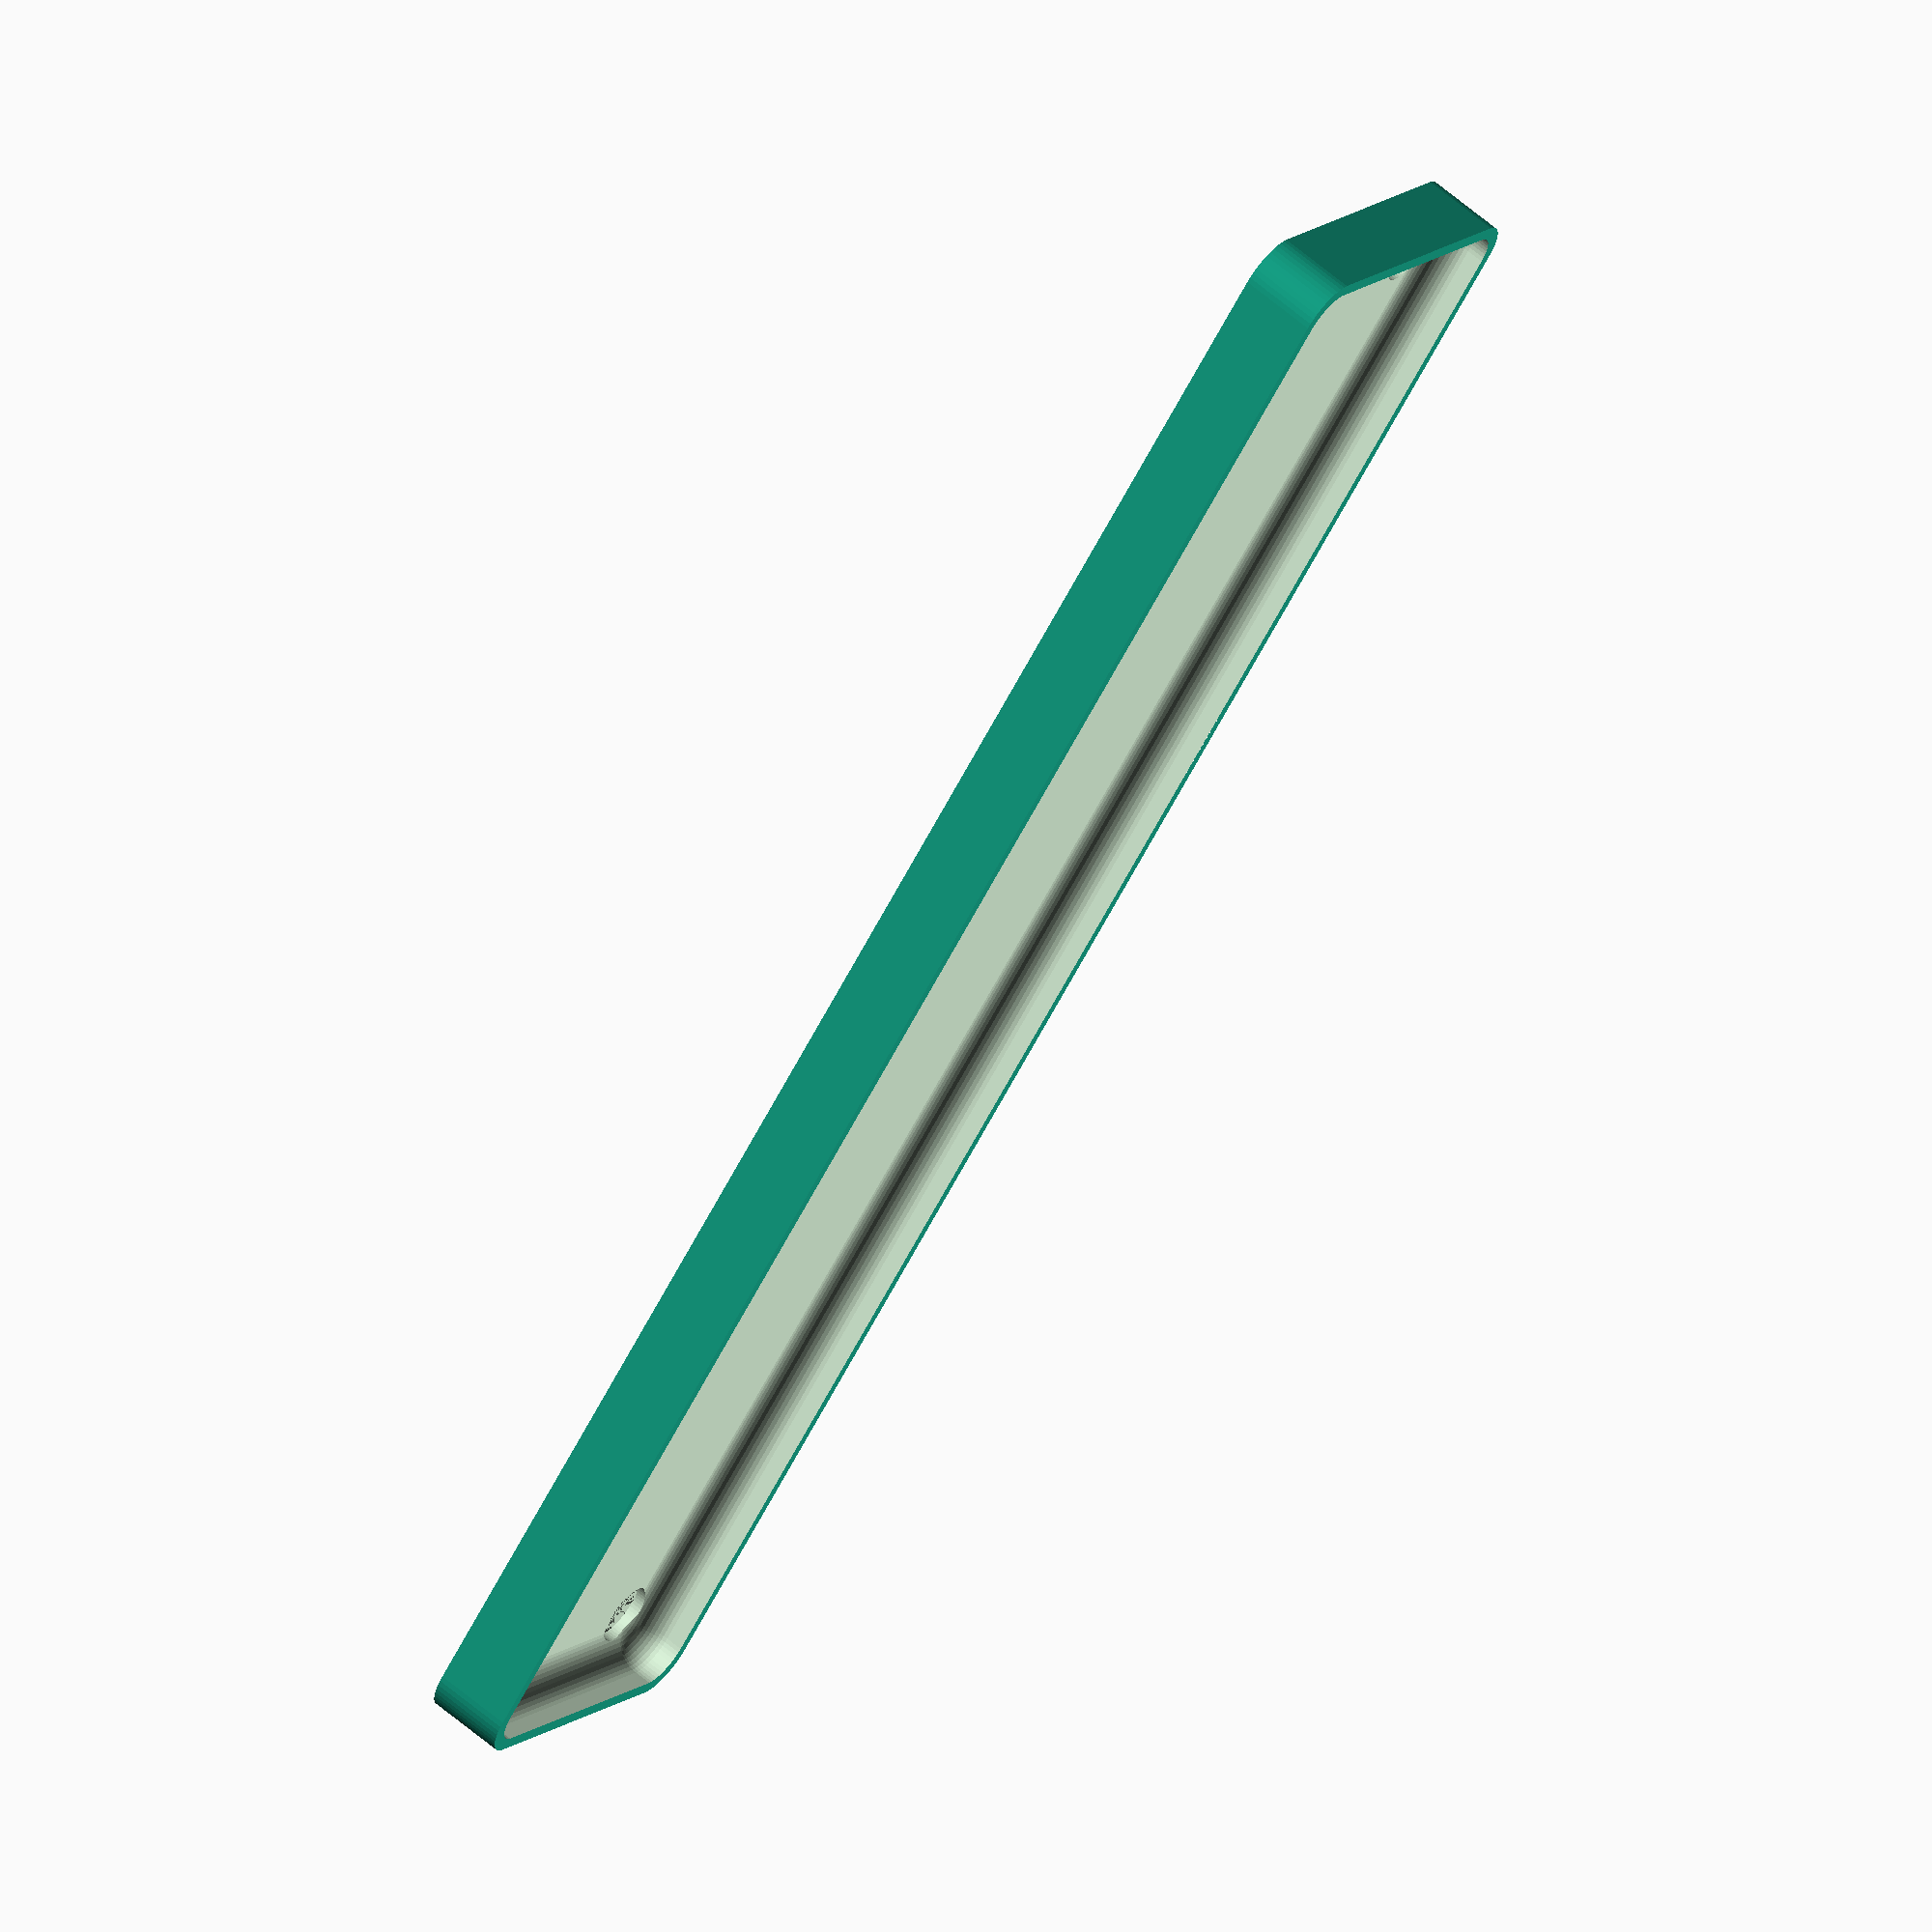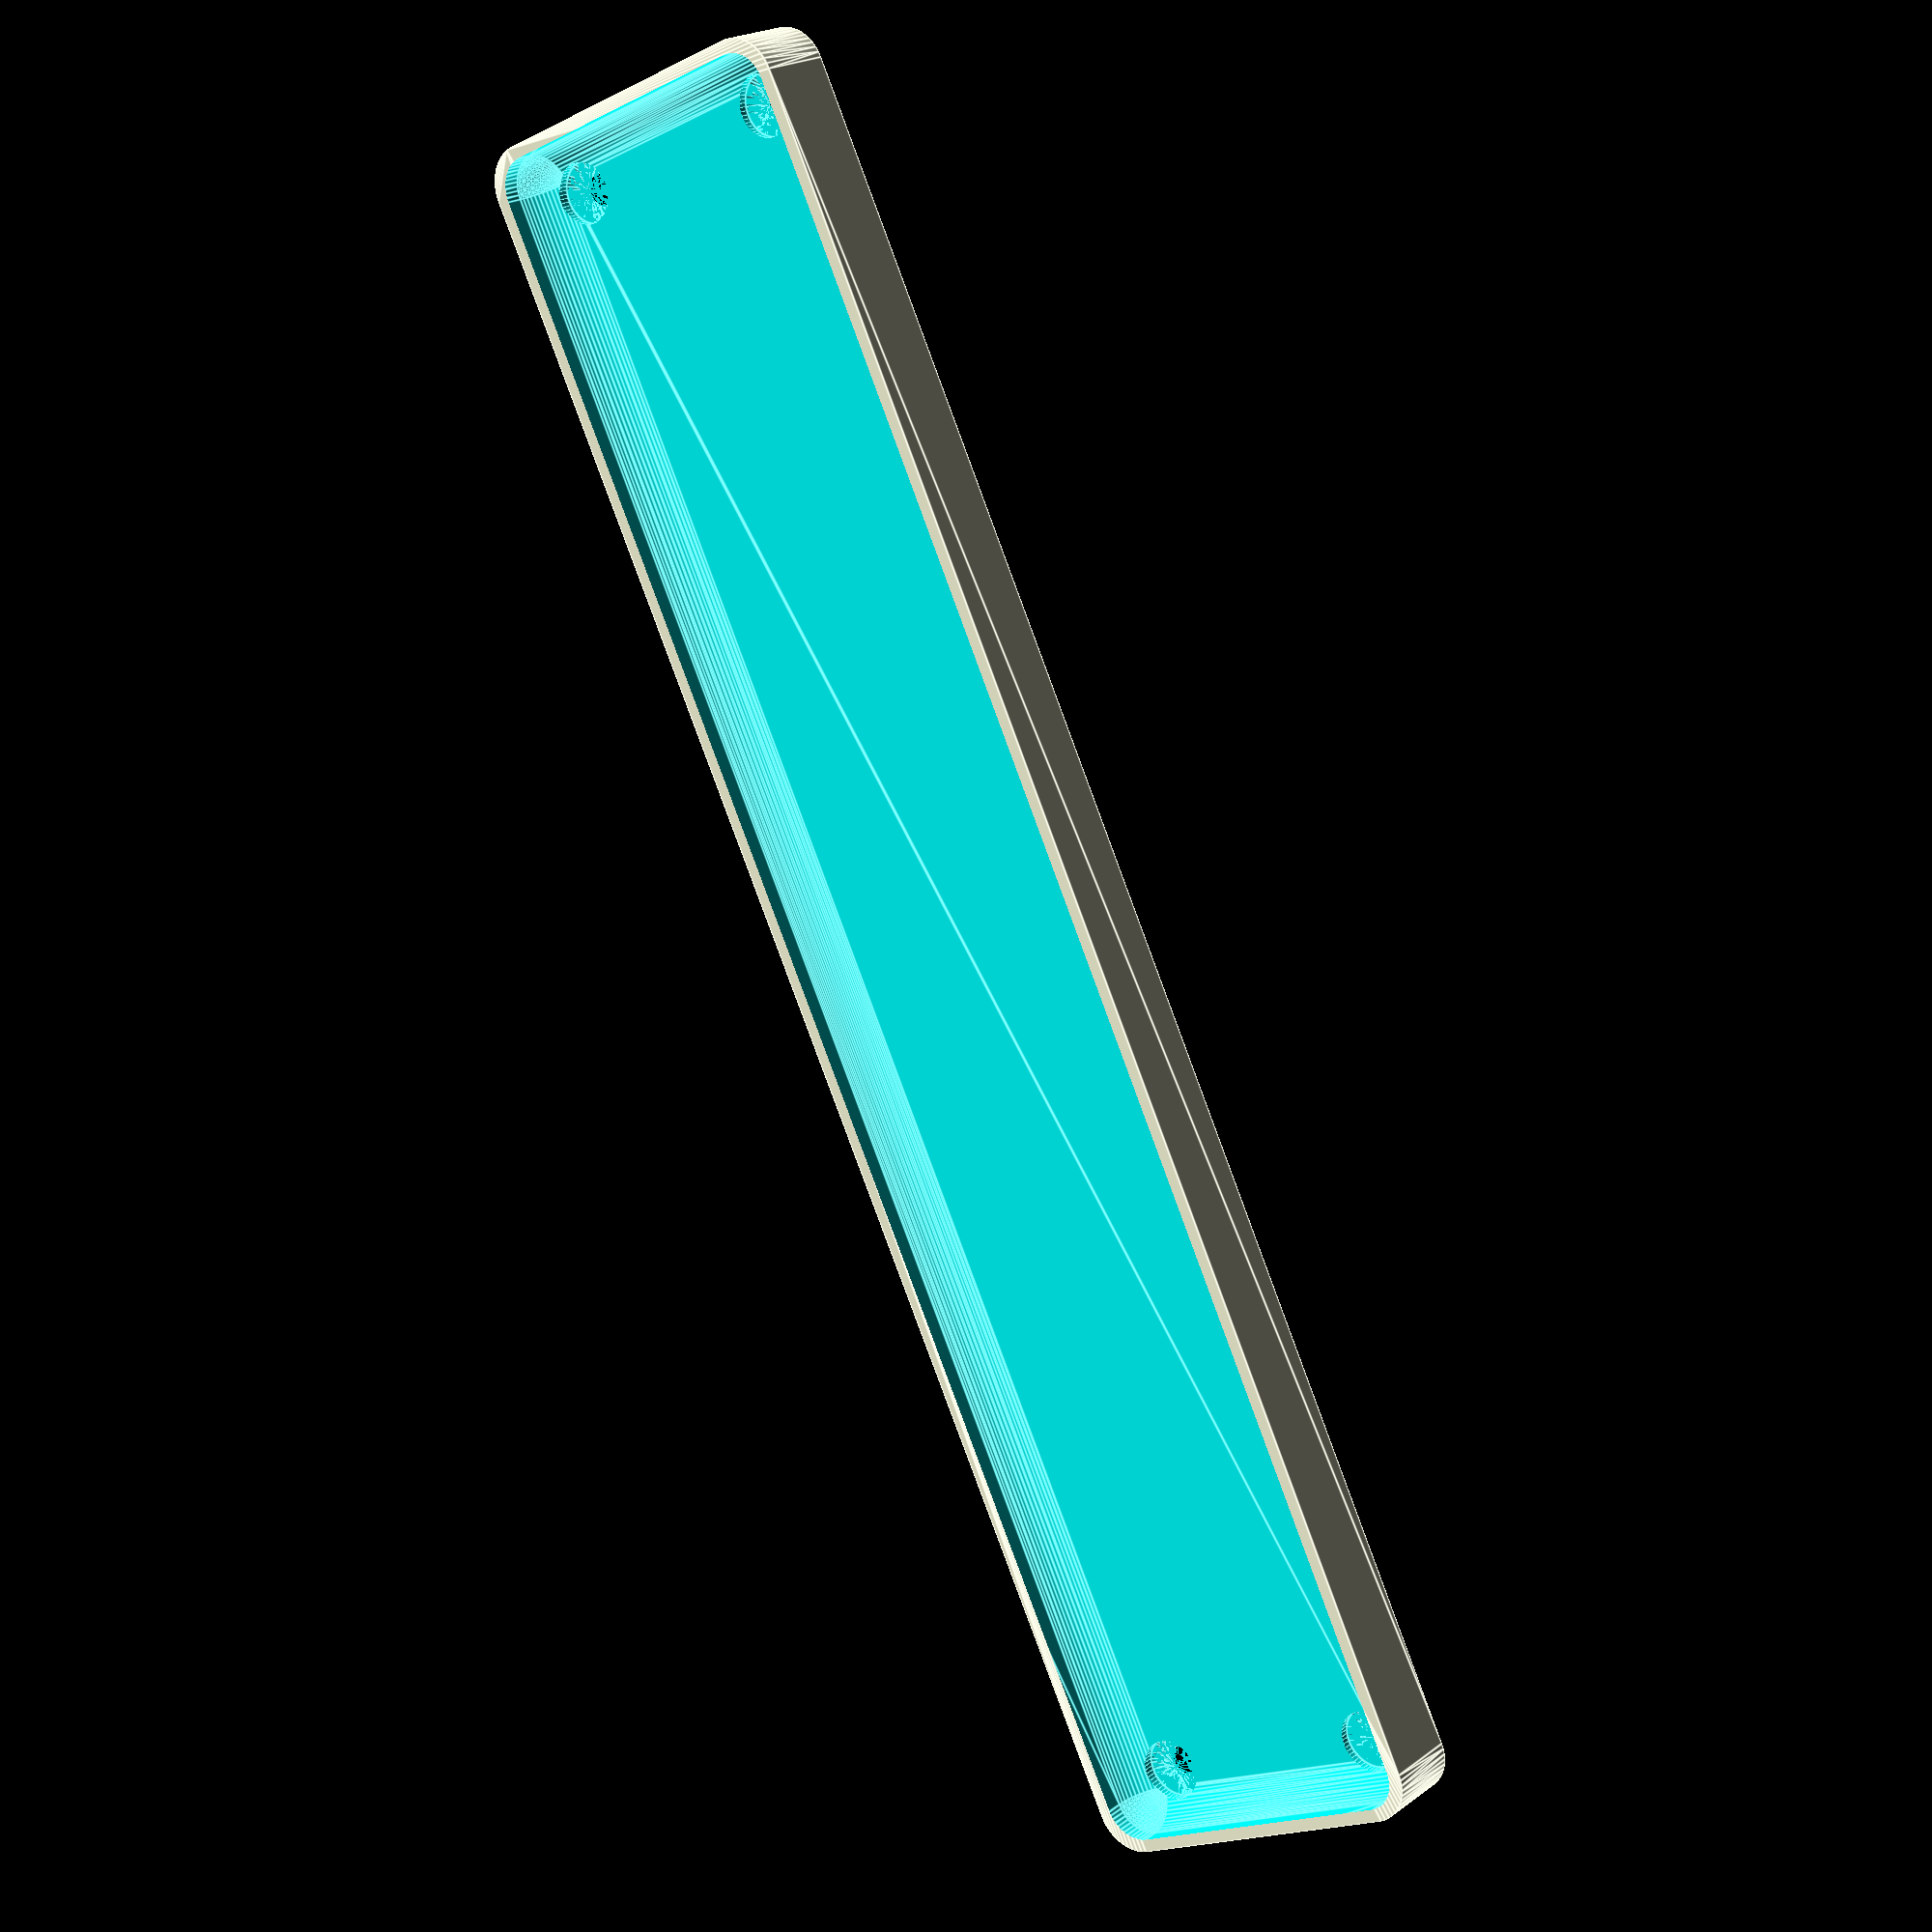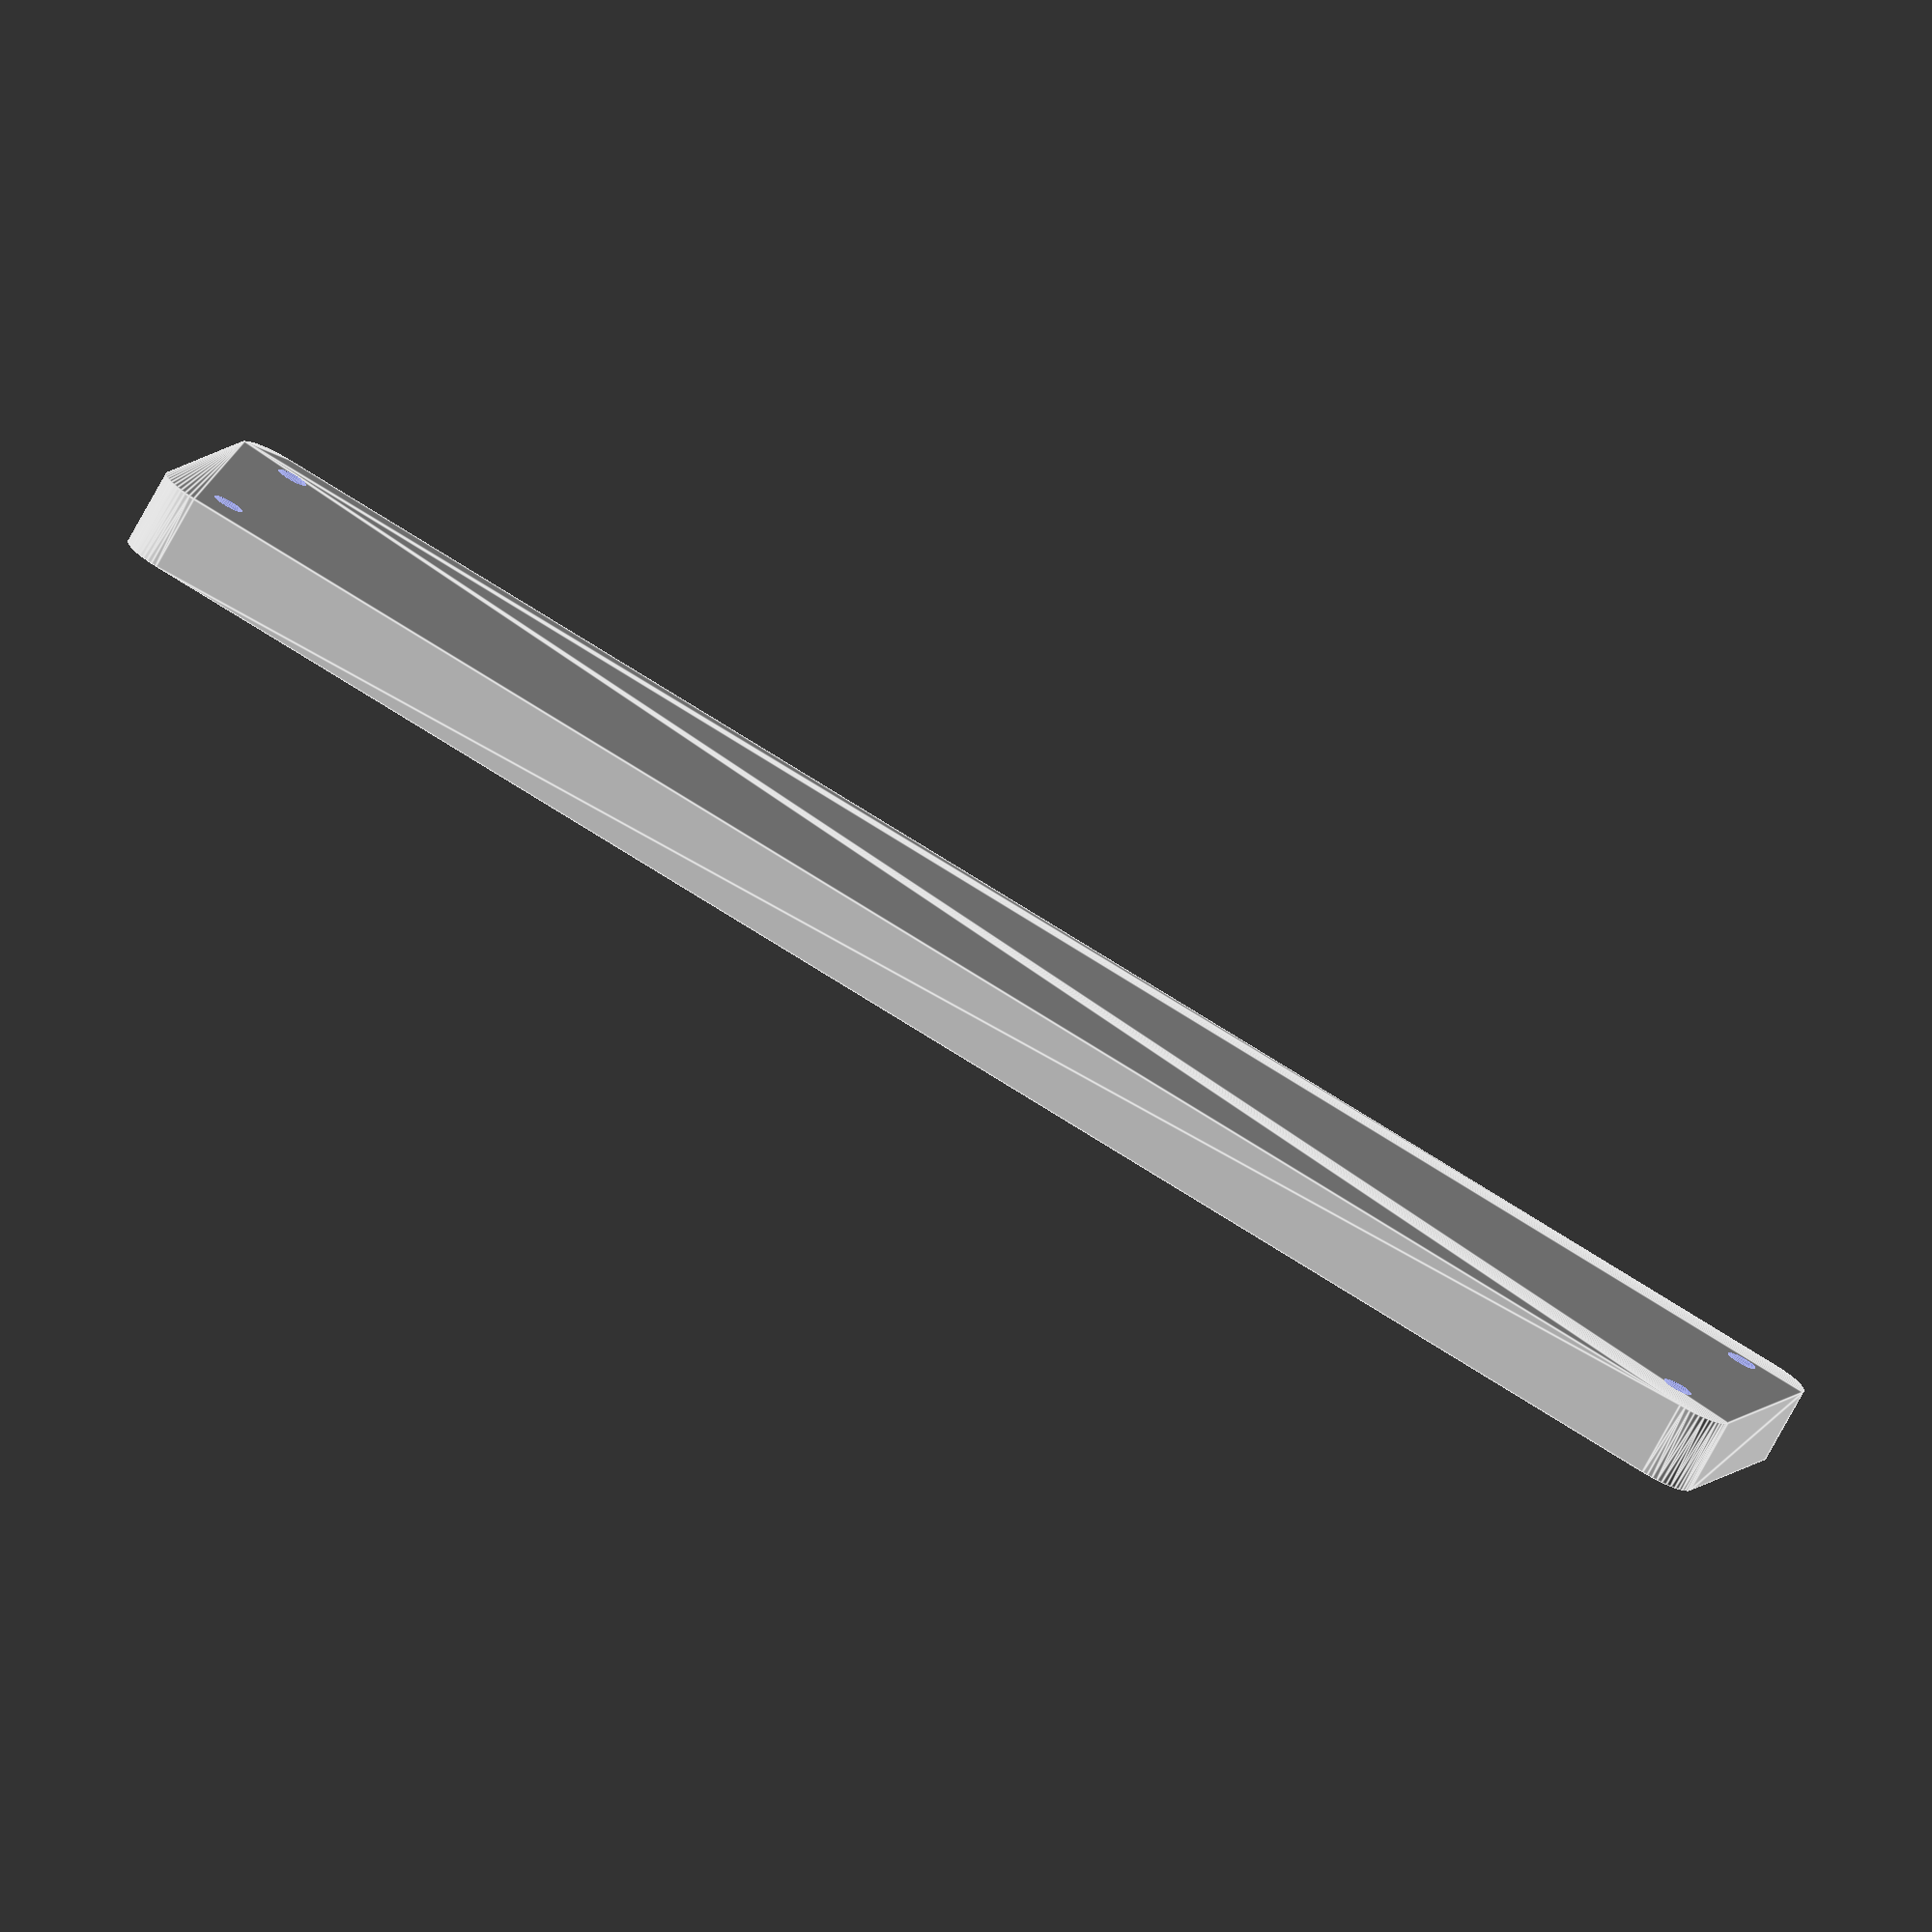
<openscad>
$fn = 50;


difference() {
	union() {
		hull() {
			translate(v = [-17.5000000000, 100.0000000000, 0]) {
				cylinder(h = 9, r = 5);
			}
			translate(v = [17.5000000000, 100.0000000000, 0]) {
				cylinder(h = 9, r = 5);
			}
			translate(v = [-17.5000000000, -100.0000000000, 0]) {
				cylinder(h = 9, r = 5);
			}
			translate(v = [17.5000000000, -100.0000000000, 0]) {
				cylinder(h = 9, r = 5);
			}
		}
	}
	union() {
		translate(v = [-15.0000000000, -97.5000000000, 2]) {
			rotate(a = [0, 0, 0]) {
				difference() {
					union() {
						translate(v = [0, 0, -6.0000000000]) {
							cylinder(h = 6, r = 1.5000000000);
						}
						translate(v = [0, 0, -1.9000000000]) {
							cylinder(h = 1.9000000000, r1 = 1.8000000000, r2 = 3.6000000000);
						}
						cylinder(h = 50, r = 3.6000000000);
						translate(v = [0, 0, -6.0000000000]) {
							cylinder(h = 6, r = 1.8000000000);
						}
						translate(v = [0, 0, -6.0000000000]) {
							cylinder(h = 6, r = 1.5000000000);
						}
					}
					union();
				}
			}
		}
		translate(v = [15.0000000000, -97.5000000000, 2]) {
			rotate(a = [0, 0, 0]) {
				difference() {
					union() {
						translate(v = [0, 0, -6.0000000000]) {
							cylinder(h = 6, r = 1.5000000000);
						}
						translate(v = [0, 0, -1.9000000000]) {
							cylinder(h = 1.9000000000, r1 = 1.8000000000, r2 = 3.6000000000);
						}
						cylinder(h = 50, r = 3.6000000000);
						translate(v = [0, 0, -6.0000000000]) {
							cylinder(h = 6, r = 1.8000000000);
						}
						translate(v = [0, 0, -6.0000000000]) {
							cylinder(h = 6, r = 1.5000000000);
						}
					}
					union();
				}
			}
		}
		translate(v = [-15.0000000000, 97.5000000000, 2]) {
			rotate(a = [0, 0, 0]) {
				difference() {
					union() {
						translate(v = [0, 0, -6.0000000000]) {
							cylinder(h = 6, r = 1.5000000000);
						}
						translate(v = [0, 0, -1.9000000000]) {
							cylinder(h = 1.9000000000, r1 = 1.8000000000, r2 = 3.6000000000);
						}
						cylinder(h = 50, r = 3.6000000000);
						translate(v = [0, 0, -6.0000000000]) {
							cylinder(h = 6, r = 1.8000000000);
						}
						translate(v = [0, 0, -6.0000000000]) {
							cylinder(h = 6, r = 1.5000000000);
						}
					}
					union();
				}
			}
		}
		translate(v = [15.0000000000, 97.5000000000, 2]) {
			rotate(a = [0, 0, 0]) {
				difference() {
					union() {
						translate(v = [0, 0, -6.0000000000]) {
							cylinder(h = 6, r = 1.5000000000);
						}
						translate(v = [0, 0, -1.9000000000]) {
							cylinder(h = 1.9000000000, r1 = 1.8000000000, r2 = 3.6000000000);
						}
						cylinder(h = 50, r = 3.6000000000);
						translate(v = [0, 0, -6.0000000000]) {
							cylinder(h = 6, r = 1.8000000000);
						}
						translate(v = [0, 0, -6.0000000000]) {
							cylinder(h = 6, r = 1.5000000000);
						}
					}
					union();
				}
			}
		}
		translate(v = [0, 0, 3]) {
			hull() {
				union() {
					translate(v = [-17.0000000000, 99.5000000000, 4]) {
						cylinder(h = 21, r = 4);
					}
					translate(v = [-17.0000000000, 99.5000000000, 4]) {
						sphere(r = 4);
					}
					translate(v = [-17.0000000000, 99.5000000000, 25]) {
						sphere(r = 4);
					}
				}
				union() {
					translate(v = [17.0000000000, 99.5000000000, 4]) {
						cylinder(h = 21, r = 4);
					}
					translate(v = [17.0000000000, 99.5000000000, 4]) {
						sphere(r = 4);
					}
					translate(v = [17.0000000000, 99.5000000000, 25]) {
						sphere(r = 4);
					}
				}
				union() {
					translate(v = [-17.0000000000, -99.5000000000, 4]) {
						cylinder(h = 21, r = 4);
					}
					translate(v = [-17.0000000000, -99.5000000000, 4]) {
						sphere(r = 4);
					}
					translate(v = [-17.0000000000, -99.5000000000, 25]) {
						sphere(r = 4);
					}
				}
				union() {
					translate(v = [17.0000000000, -99.5000000000, 4]) {
						cylinder(h = 21, r = 4);
					}
					translate(v = [17.0000000000, -99.5000000000, 4]) {
						sphere(r = 4);
					}
					translate(v = [17.0000000000, -99.5000000000, 25]) {
						sphere(r = 4);
					}
				}
			}
		}
	}
}
</openscad>
<views>
elev=115.5 azim=44.9 roll=229.7 proj=o view=solid
elev=159.5 azim=154.1 roll=142.6 proj=p view=edges
elev=76.3 azim=74.0 roll=151.3 proj=o view=edges
</views>
